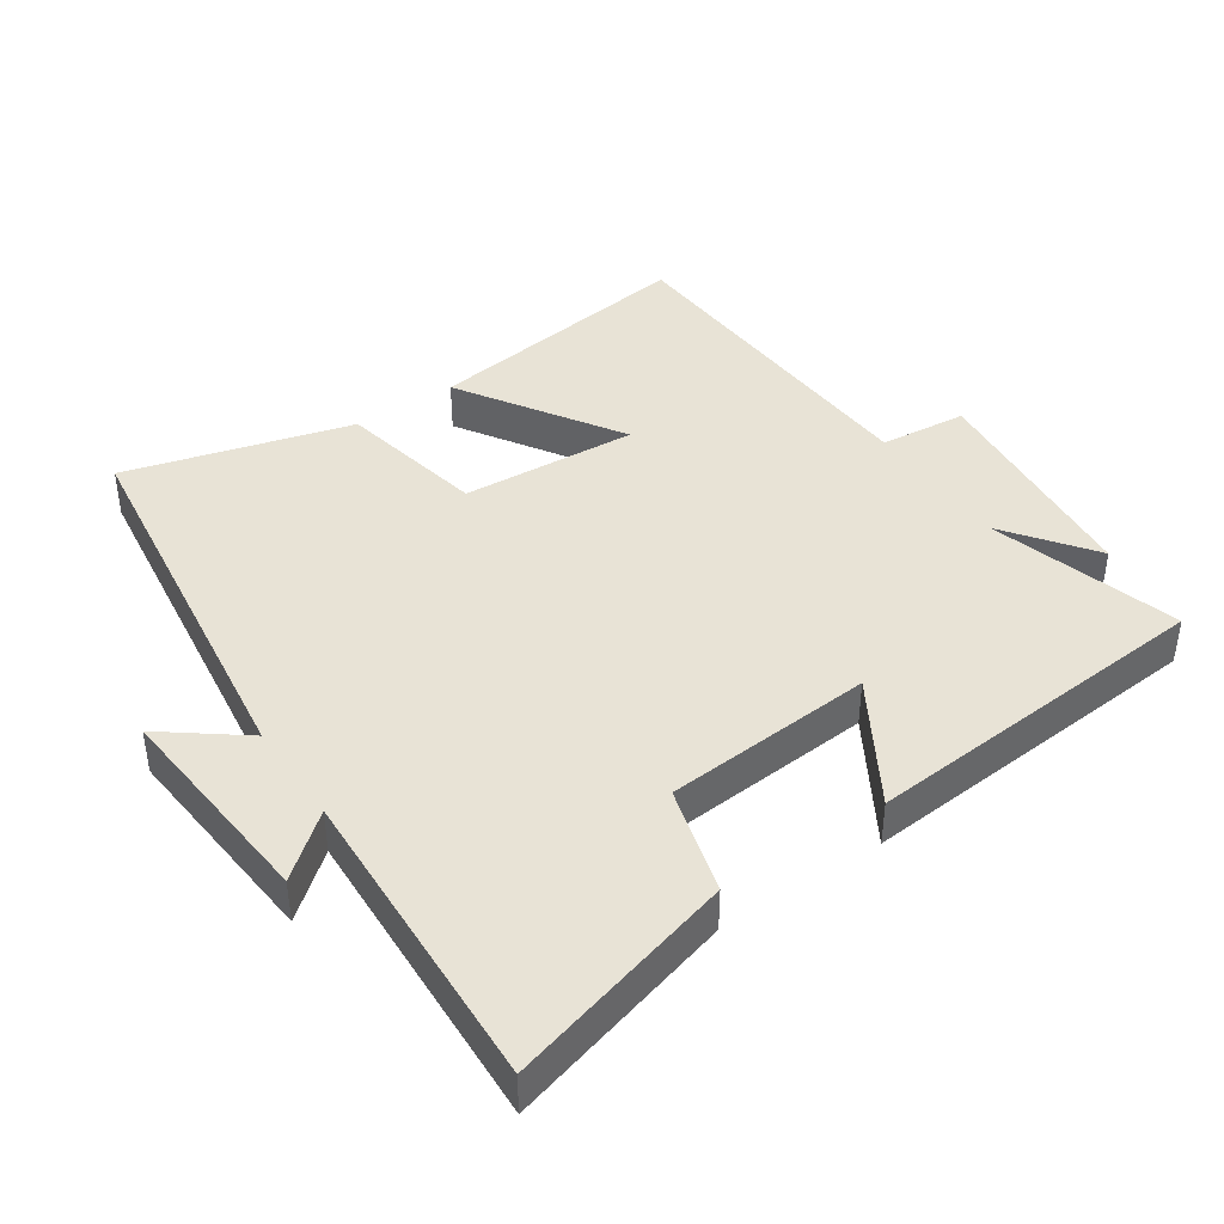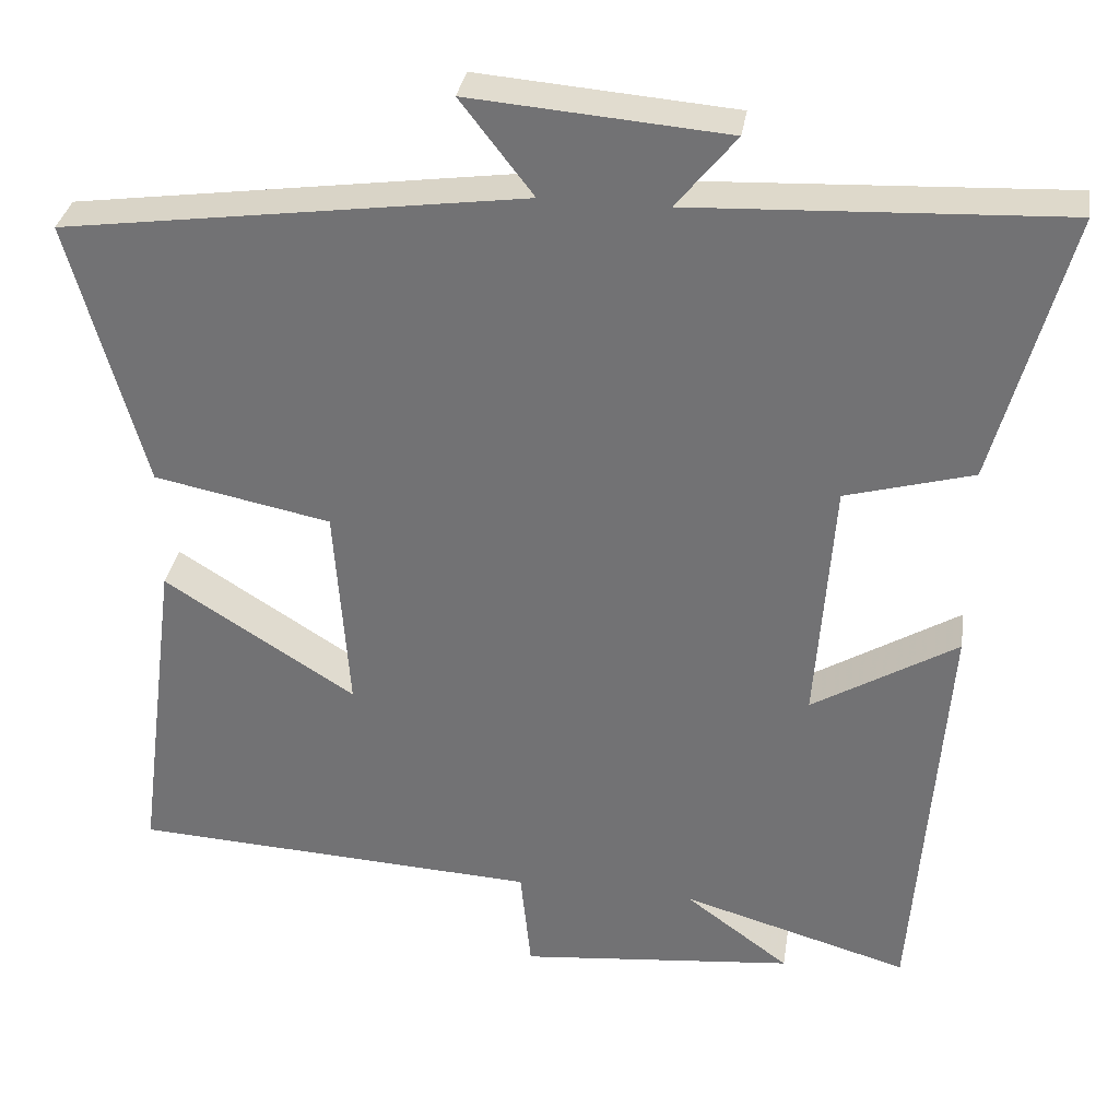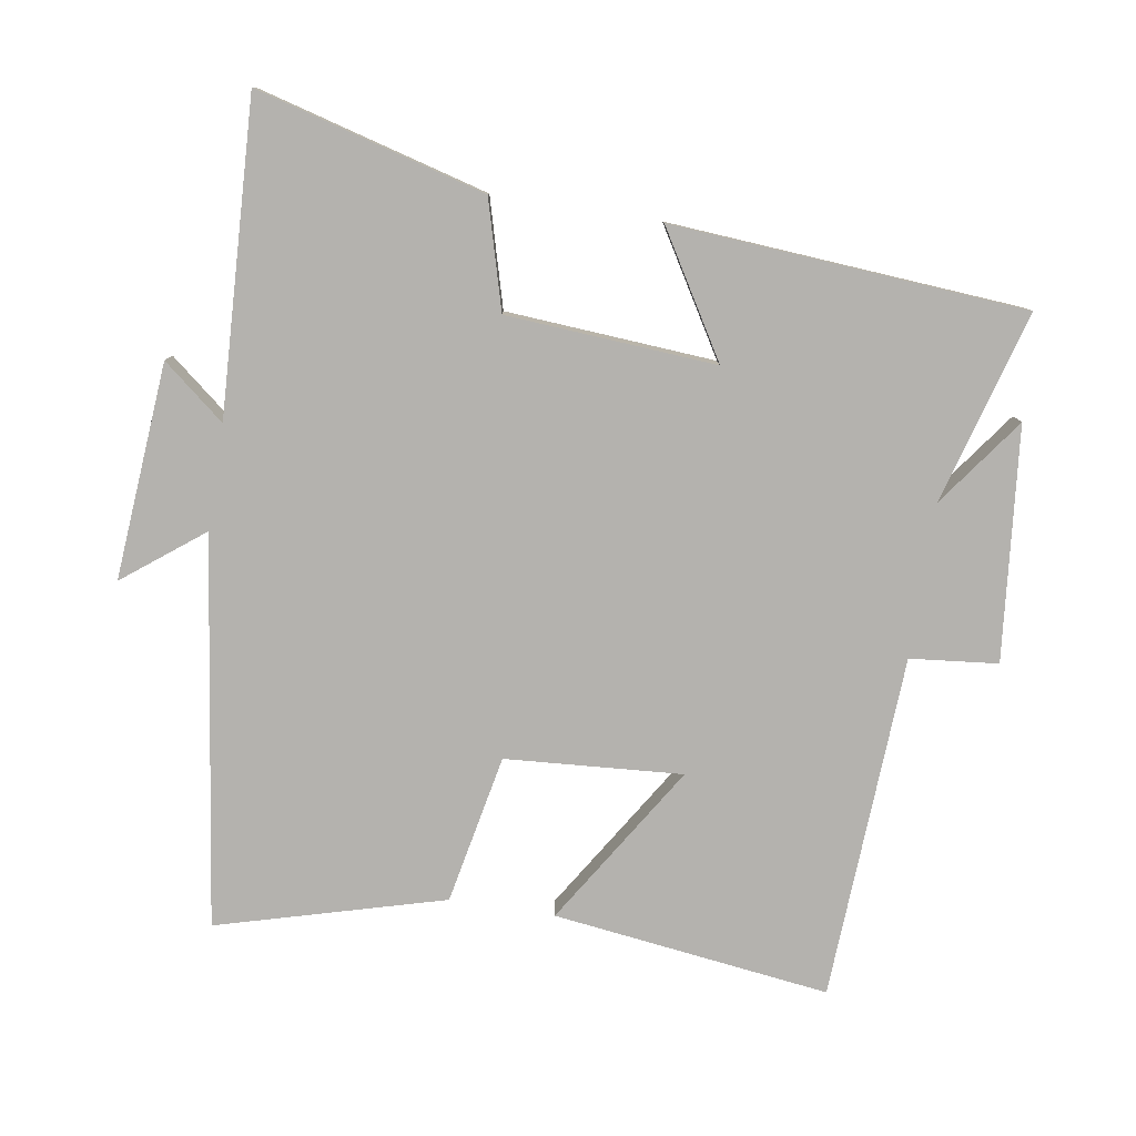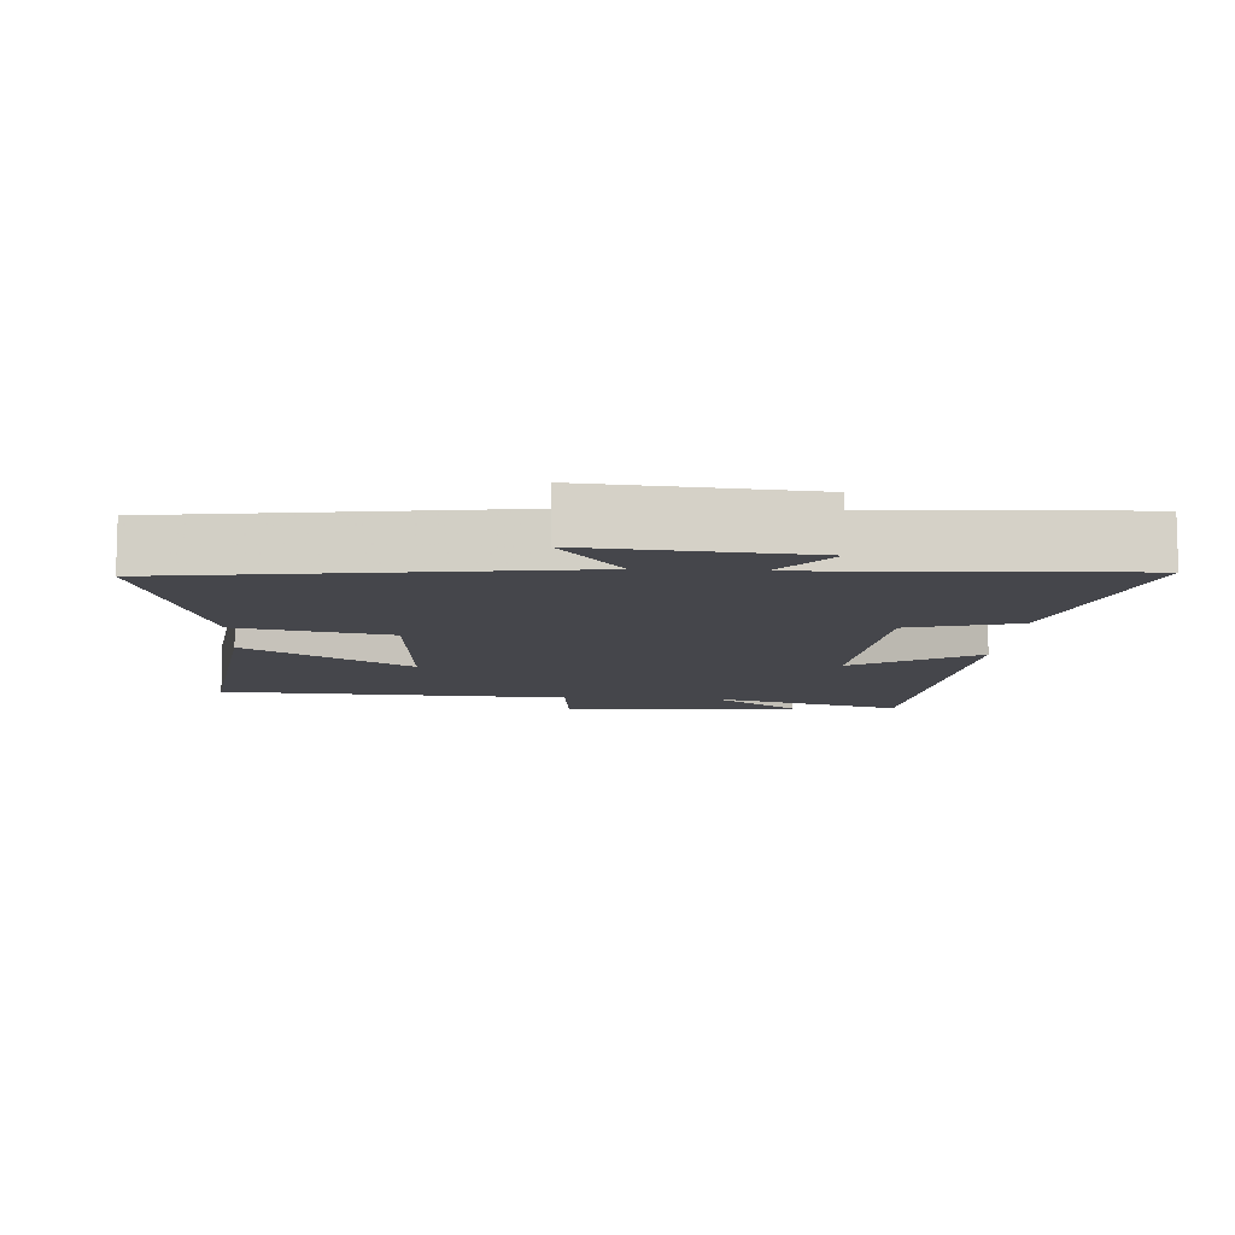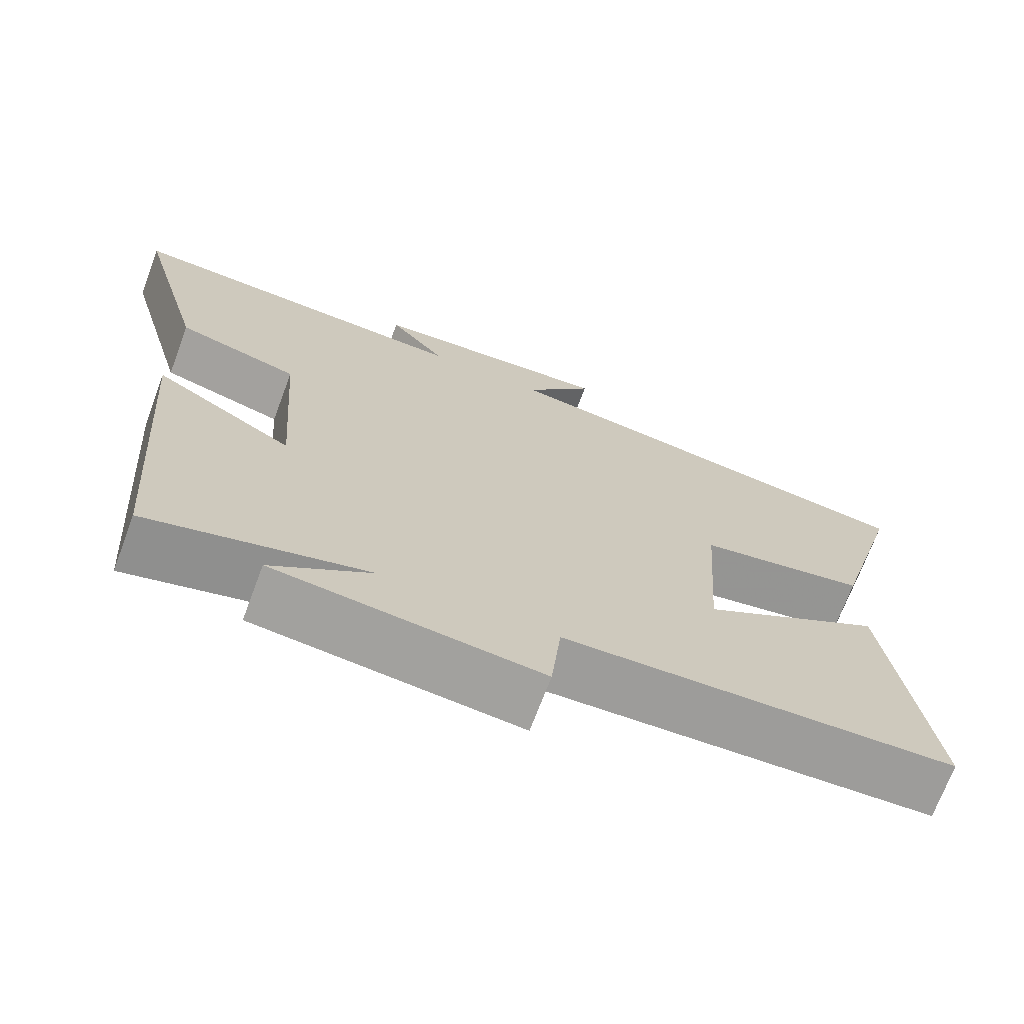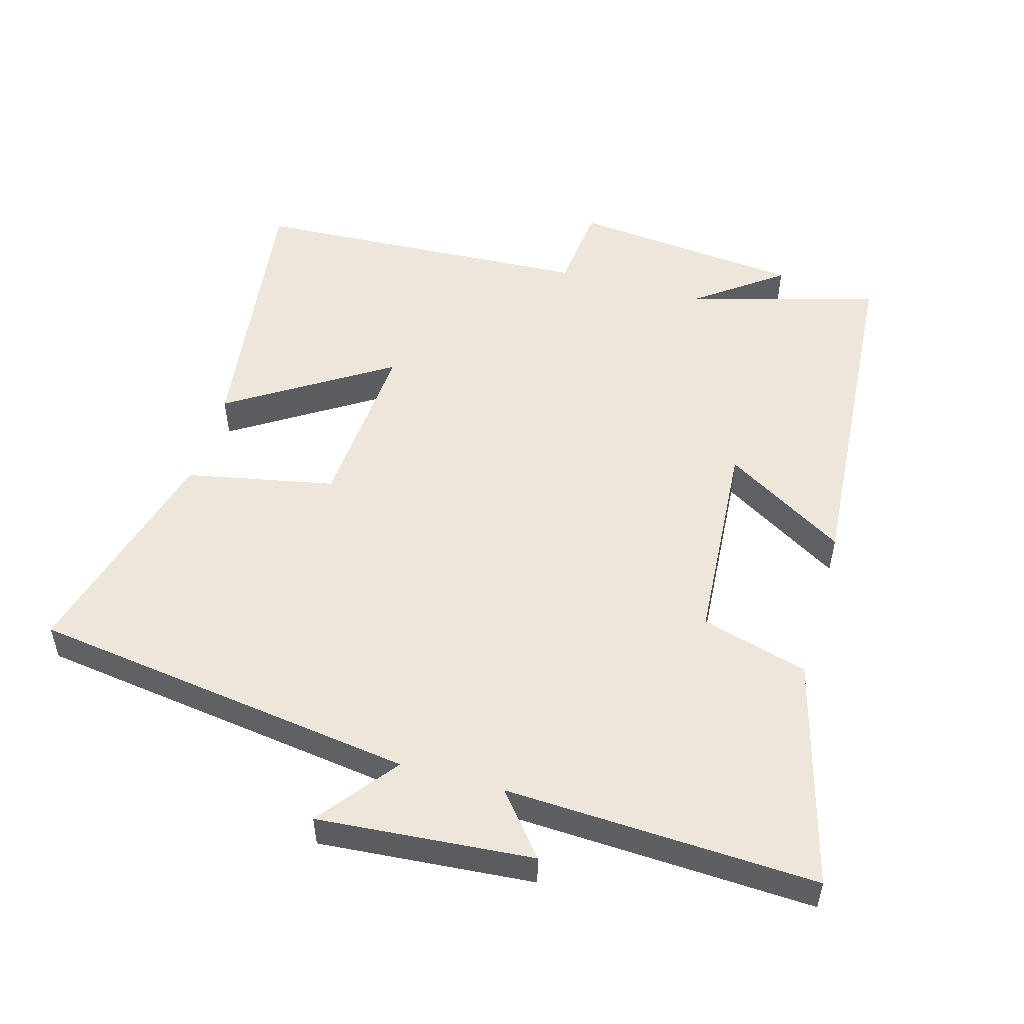
<metadata>
{"format":"obj","ext":"obj","renderer":"f3d","projection":"perspective","resolution":1024,"background":"white","views":[{"elev":41.7,"azim":55.7,"up":"+Y"},{"elev":33.0,"azim":8.8,"up":"+Z"},{"elev":-79.7,"azim":81.0,"up":"+Y"},{"elev":-10.0,"azim":-3.7,"up":"+Y"},{"elev":-71.0,"azim":159.5,"up":"+Z"},{"elev":52.2,"azim":15.9,"up":"+Y"}]}
</metadata>
<code>
v 0.461 0.07 -0.581
v 0.179 0.07 -0.5
v 0.308 0.07 -0.595
v -0.034 0.07 -0.629
v -0.047 0.07 -0.5
v -0.553 0.07 -0.473
v -0.5 0.07 -0.066
v -0.263 0.07 -0.216
v -0.281 0.07 0.044
v -0.5 0.07 0.088
v -0.592 0.07 0.421
v -0.021 0.07 0.5
v -0.111 0.07 0.617
v 0.207 0.07 0.591
v 0.133 0.07 0.5
v 0.592 0.07 0.521
v 0.5 0.07 0.184
v 0.342 0.07 0.14
v 0.32 0.07 -0.168
v 0.5 0.07 -0.06
v 0.461 0 -0.581
v 0.179 0 -0.5
v 0.308 0 -0.595
v -0.034 0 -0.629
v -0.047 0 -0.5
v -0.553 0 -0.473
v -0.5 0 -0.066
v -0.263 0 -0.216
v -0.281 0 0.044
v -0.5 0 0.088
v -0.592 0 0.421
v -0.021 0 0.5
v -0.111 0 0.617
v 0.207 0 0.591
v 0.133 0 0.5
v 0.592 0 0.521
v 0.5 0 0.184
v 0.342 0 0.14
v 0.32 0 -0.168
v 0.5 0 -0.06
f 19 20 1 2
f 18 19 2
f 15 16 17 18
f 15 18 2
f 12 13 14 15
f 11 12 15
f 10 11 15
f 9 10 15
f 8 9 15 2
f 7 8 2
f 6 7 2
f 5 6 2
f 2 3 4 5
f 22 21 40 39
f 22 39 38
f 38 37 36 35
f 22 38 35
f 35 34 33 32
f 35 32 31
f 35 31 30
f 35 30 29
f 22 35 29 28
f 22 28 27
f 22 27 26
f 22 26 25
f 25 24 23 22
f 1 21 22 2
f 2 22 23 3
f 3 23 24 4
f 4 24 25 5
f 5 25 26 6
f 6 26 27 7
f 7 27 28 8
f 8 28 29 9
f 9 29 30 10
f 10 30 31 11
f 11 31 32 12
f 12 32 33 13
f 13 33 34 14
f 14 34 35 15
f 15 35 36 16
f 16 36 37 17
f 17 37 38 18
f 18 38 39 19
f 19 39 40 20
f 20 40 21 1

</code>
